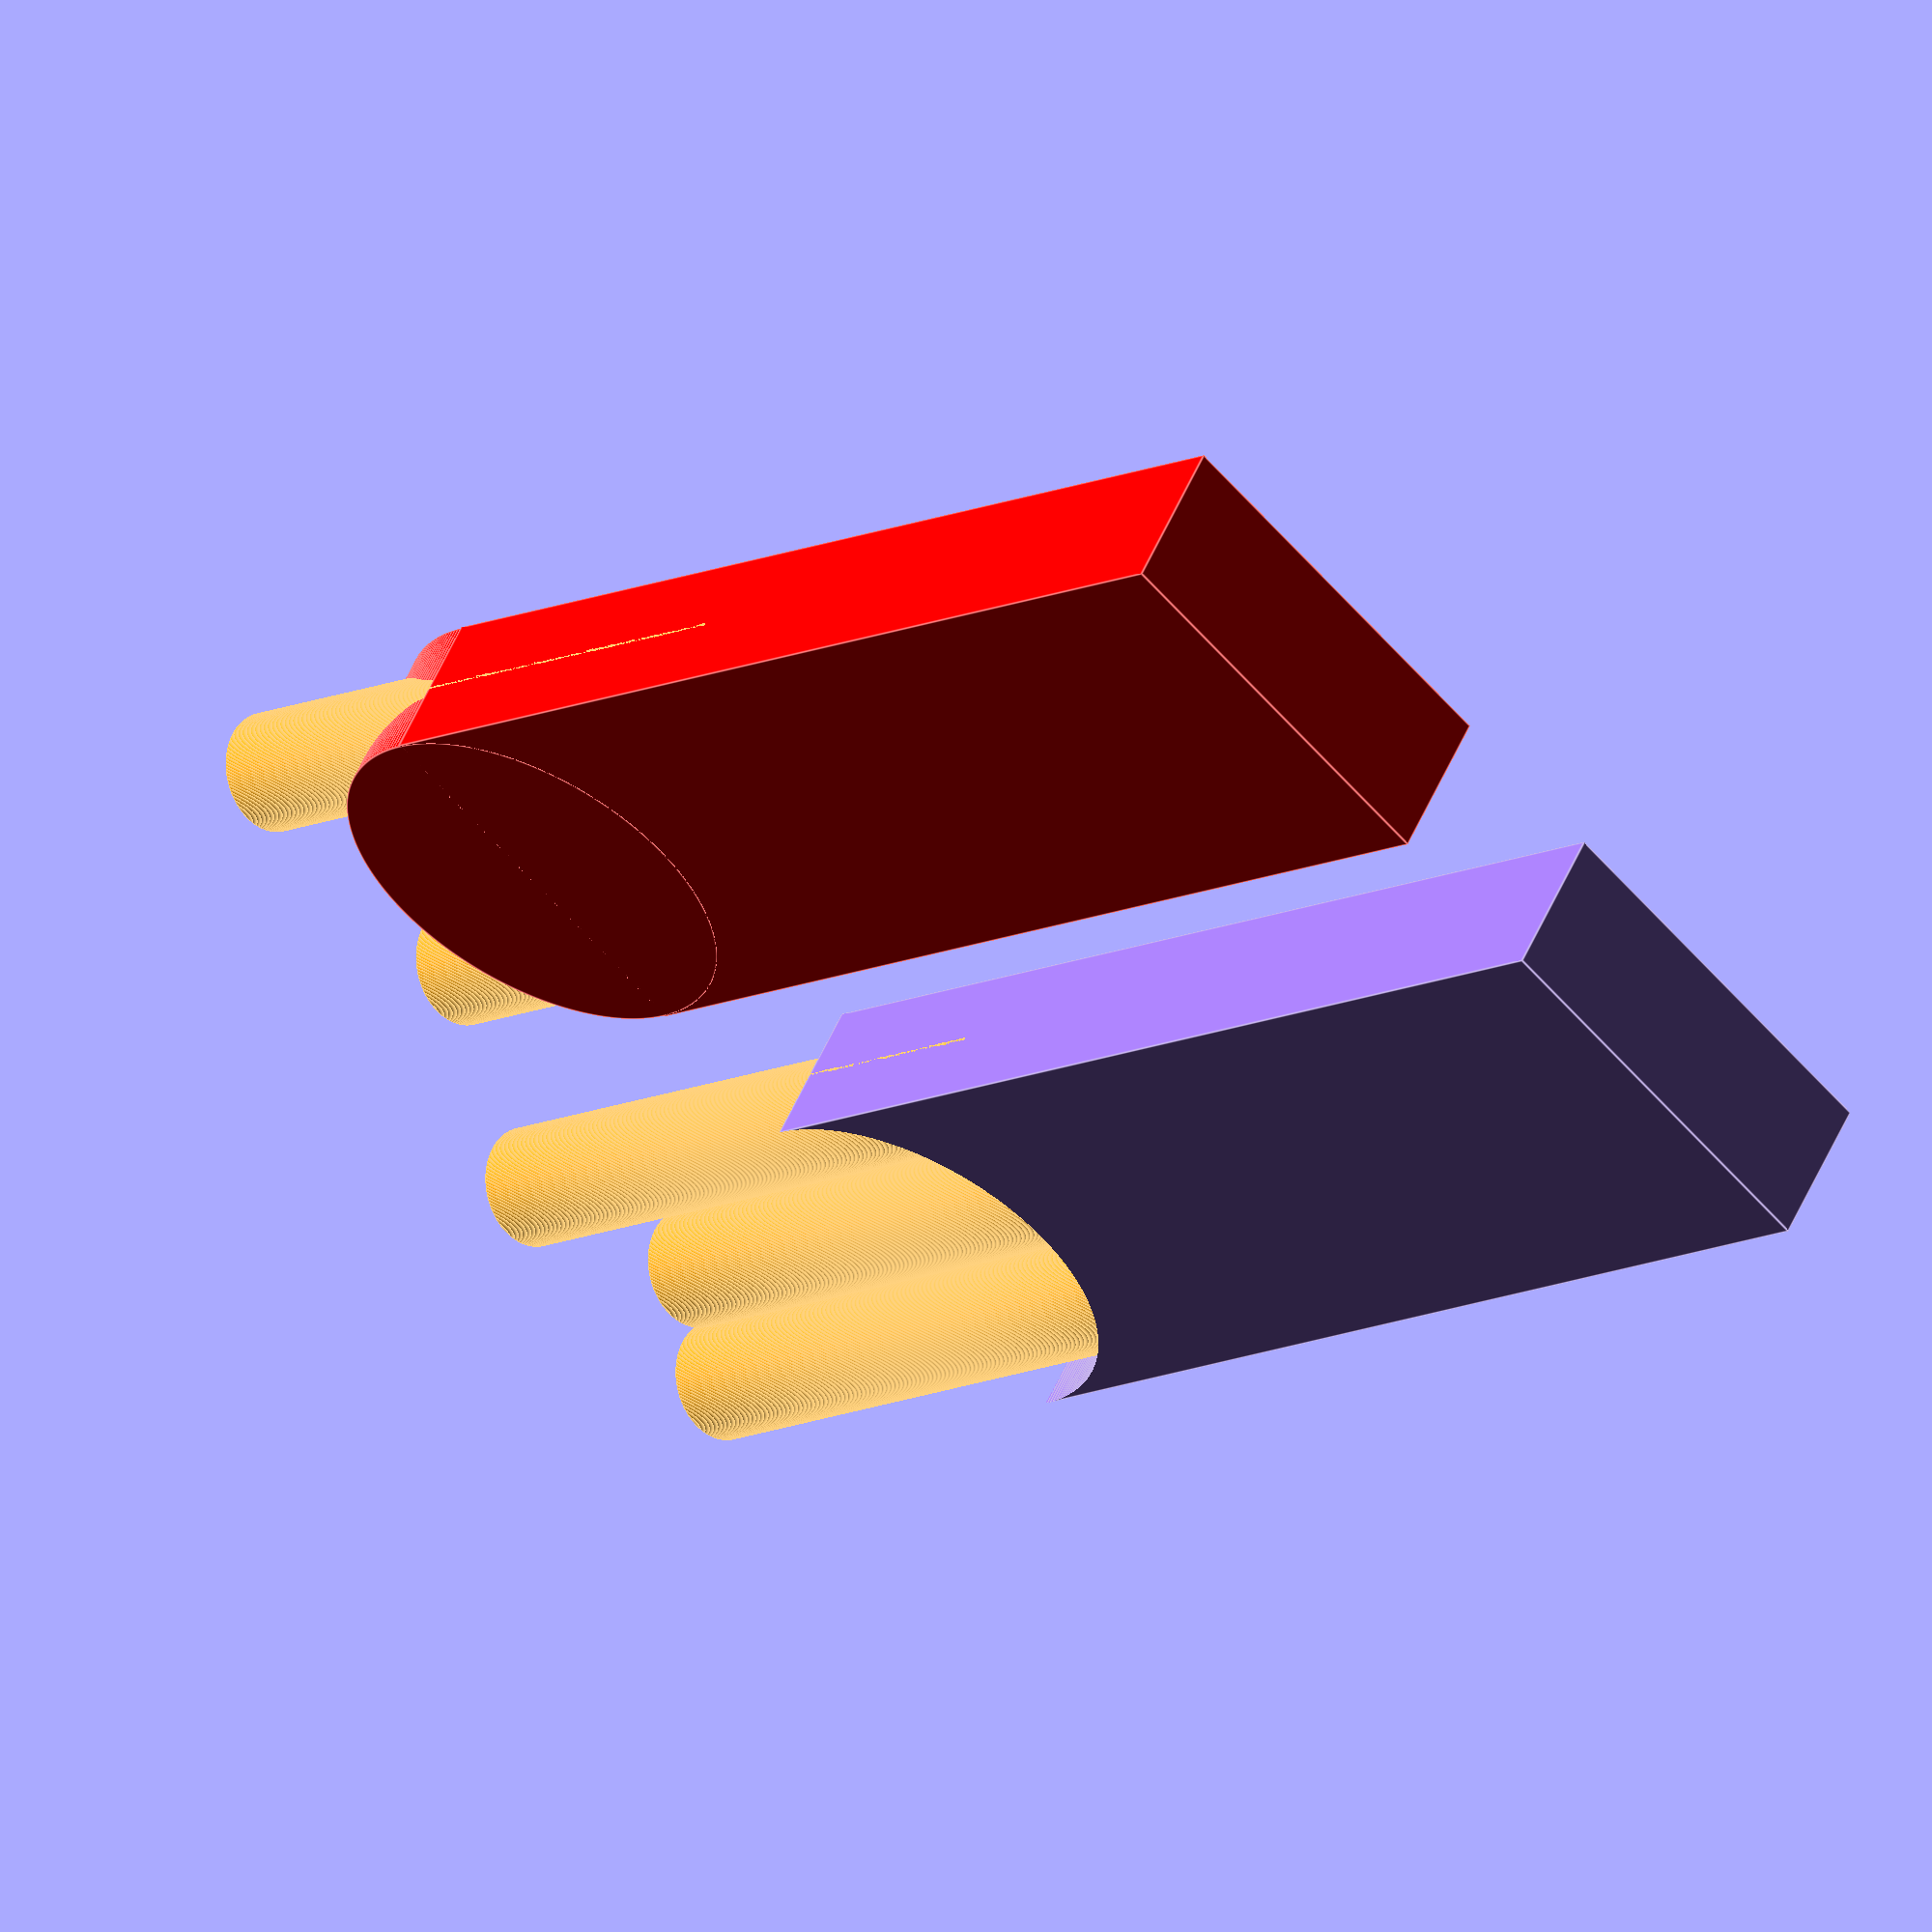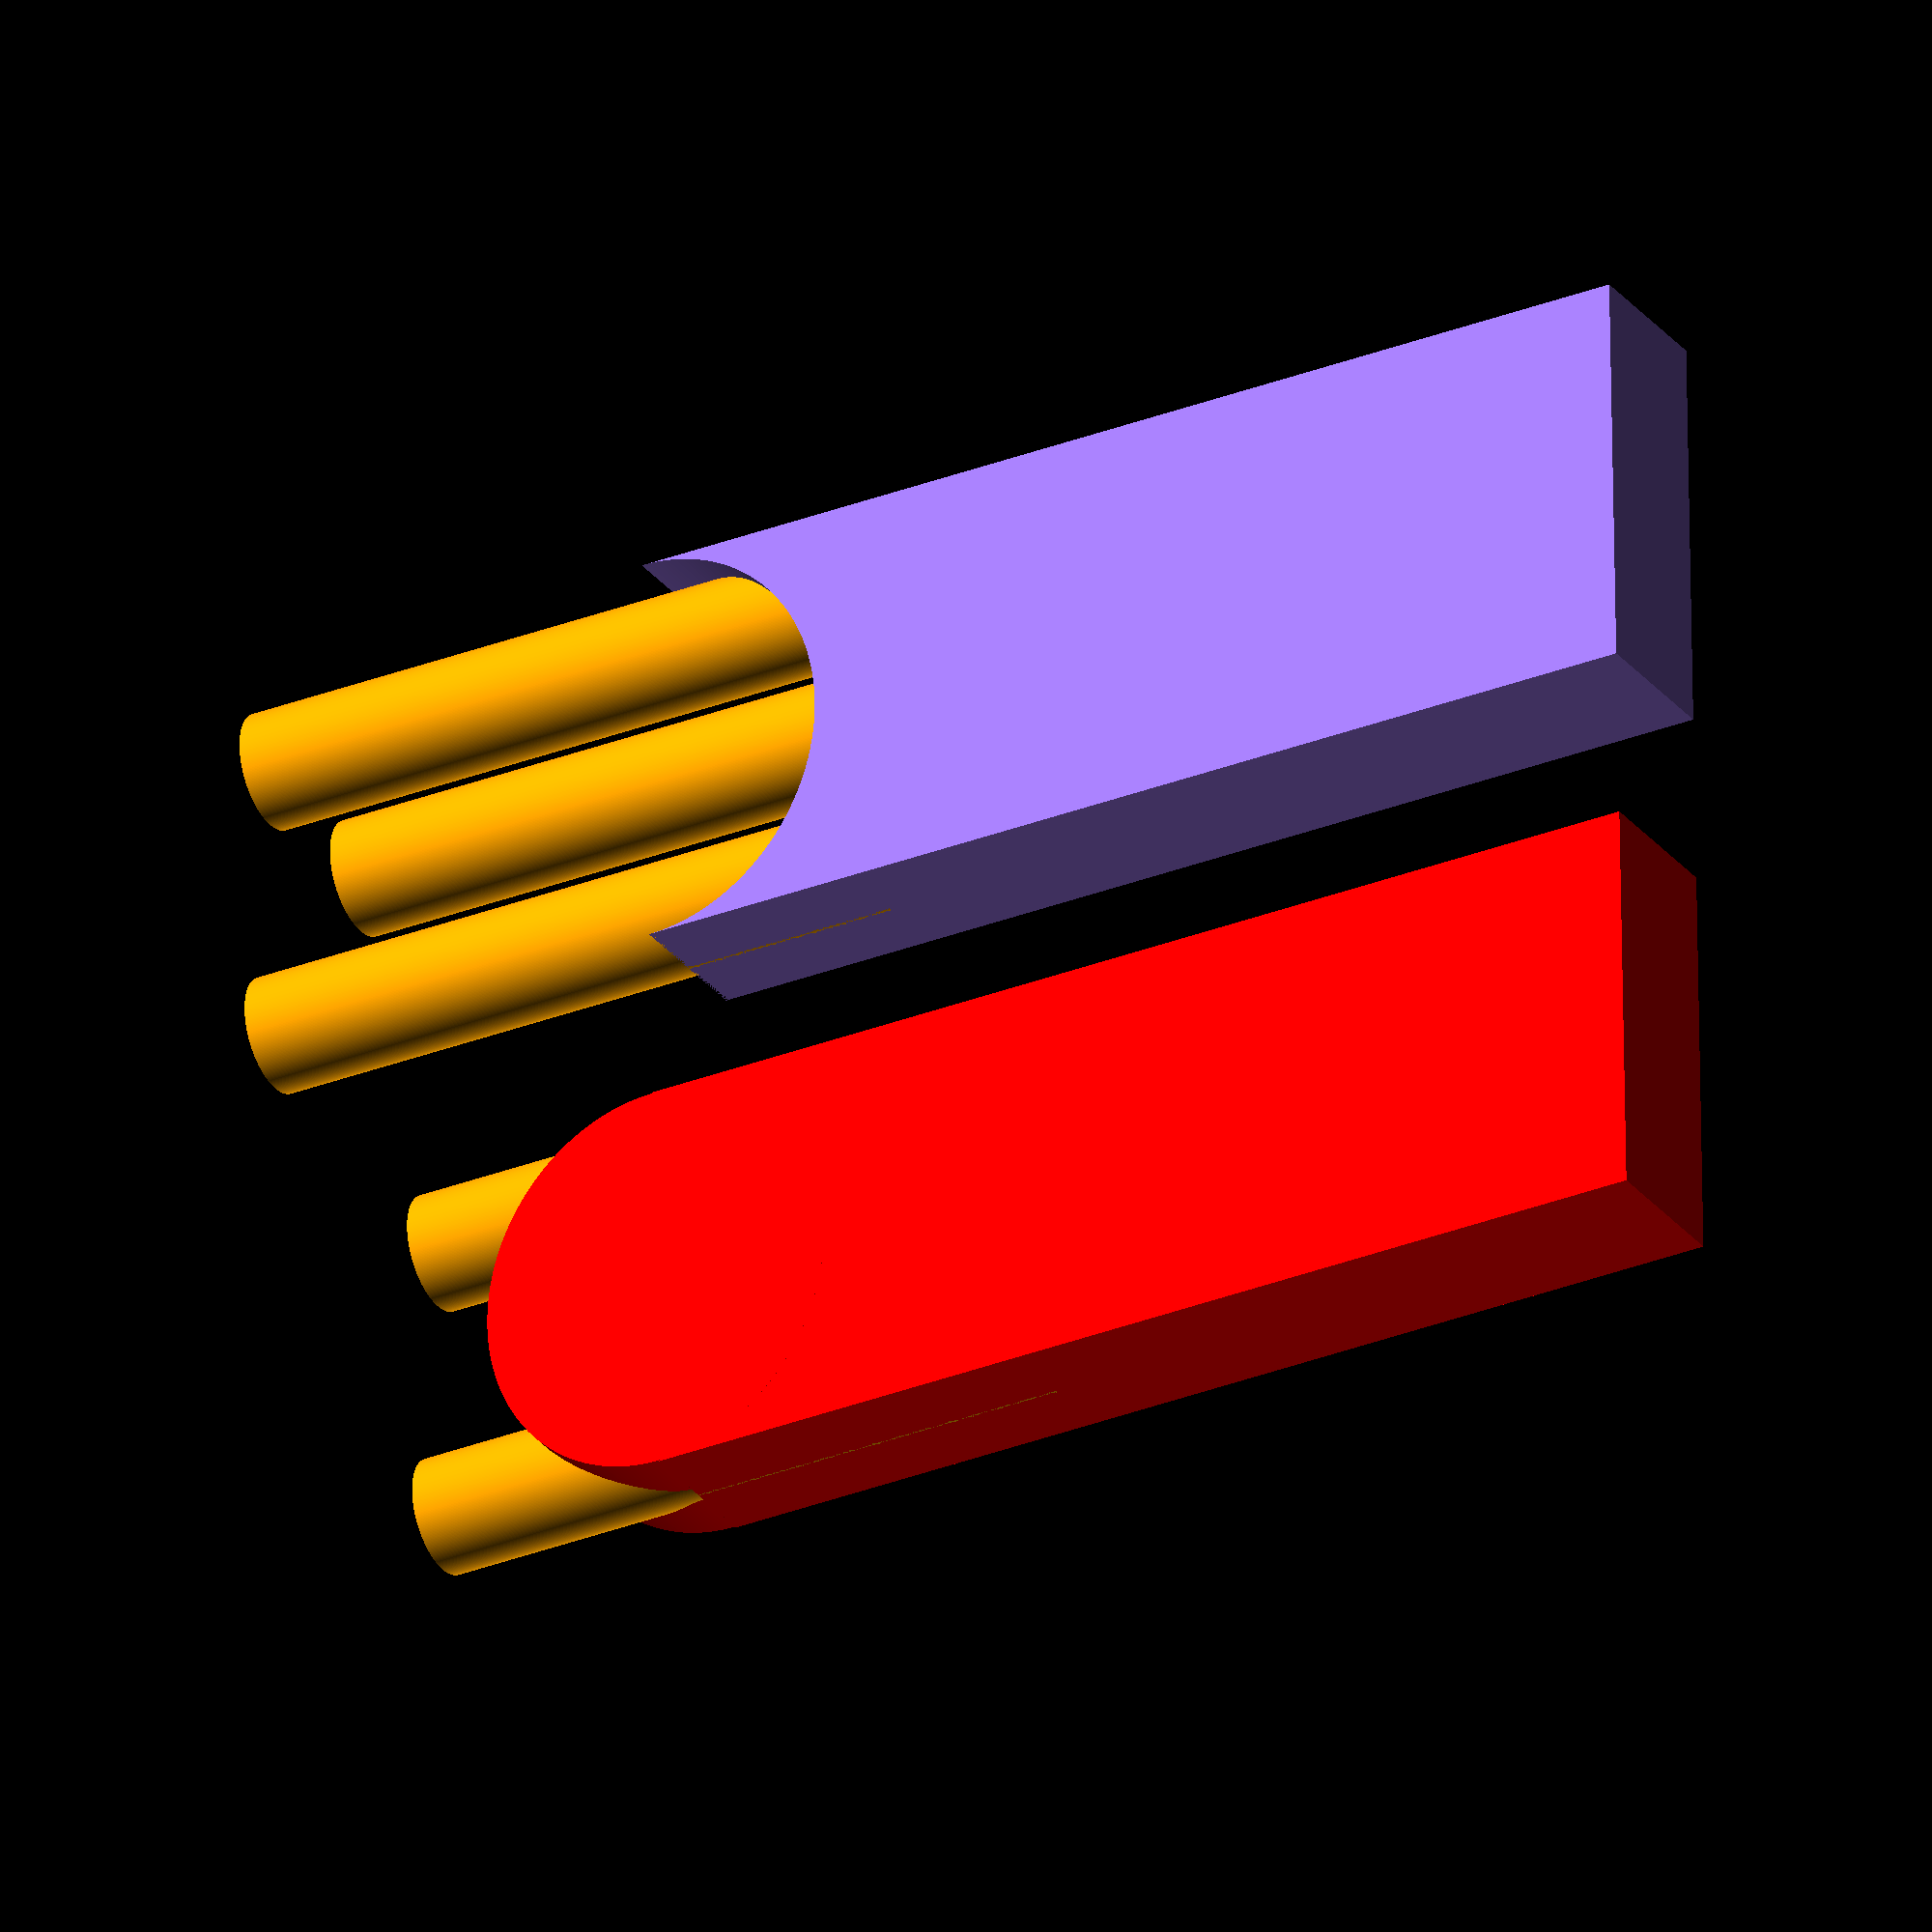
<openscad>
p=6;
g=12;
//Цитозин и Гуанин
$fn=270;
scale  ([1.1,1.2,1.3]) {
difference (){
color("MediumPurple") cube ([100,35,g]);
color("MediumPurple") translate ([0,17.5,-1]) cylinder (15,17.5,17.5);
}

translate ([0,50,0]){
color("Red") cube ([100,35,g]);
difference () {
color("Red") translate ([0,17.5,-0]) cylinder (12,17.4,17.4);
#translate ([-17.5,18,6])rotate ([0,90,0])cylinder (3.5,5,5);
  }
 }
}
//Связи между основаниями
translate ([0,0,3]) {
difference () {
color("Orange") translate ([-47,6,5]) rotate([0,90,0]) cylinder (70,p,p);
translate ([-47.1,6,5])rotate ([0,90,0])cylinder (3.5,5,5);
 }
difference () {
color("Orange")translate ([-47,36,5]) rotate([0,90,0]) cylinder (70,p,p);
translate ([-47.1,36,5])rotate ([0,90,0])cylinder (3.5,5,5);
}
difference (){
color("Orange")translate ([-37,21,5]) rotate([0,90,0]) cylinder (70,p,p);
translate ([-37.1,21,5])rotate ([0,90,0])cylinder (3.5,5,5);
 }
}
//трубы "не получается переместить"
translate ([17.9,60,3]) {
difference () {
color("Orange") translate ([-47,6,5]) rotate([0,90,0]) cylinder (70,p,p);
translate ([-47.1,6,5])rotate ([0,90,0])cylinder (3.5,5,5);
 }
difference () {
color("Orange")translate ([-47,36,5]) rotate([0,90,0]) cylinder (70,p,p);
translate ([-47.1,36,5])rotate ([0,90,0])cylinder (3.5,5,5);
 }
}




</openscad>
<views>
elev=124.9 azim=136.8 roll=156.7 proj=o view=edges
elev=28.9 azim=181.1 roll=209.3 proj=o view=solid
</views>
